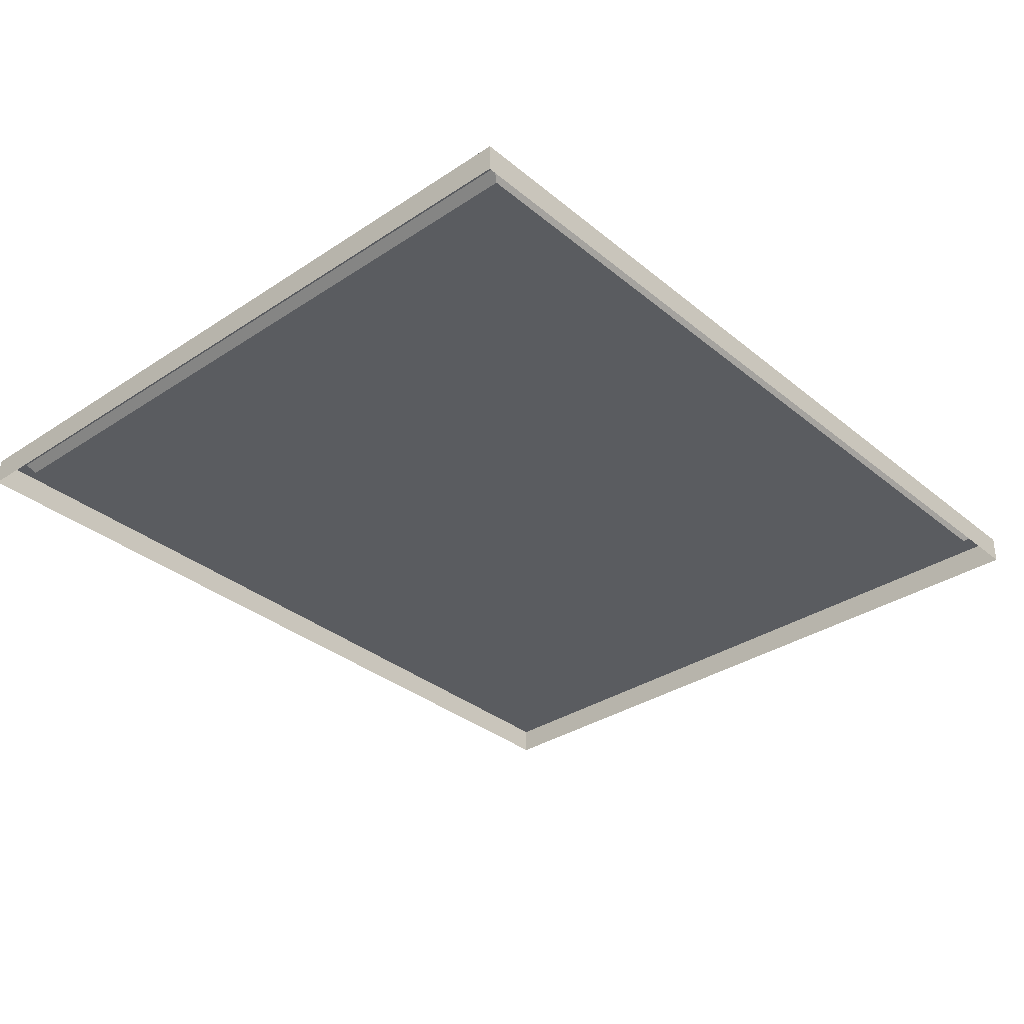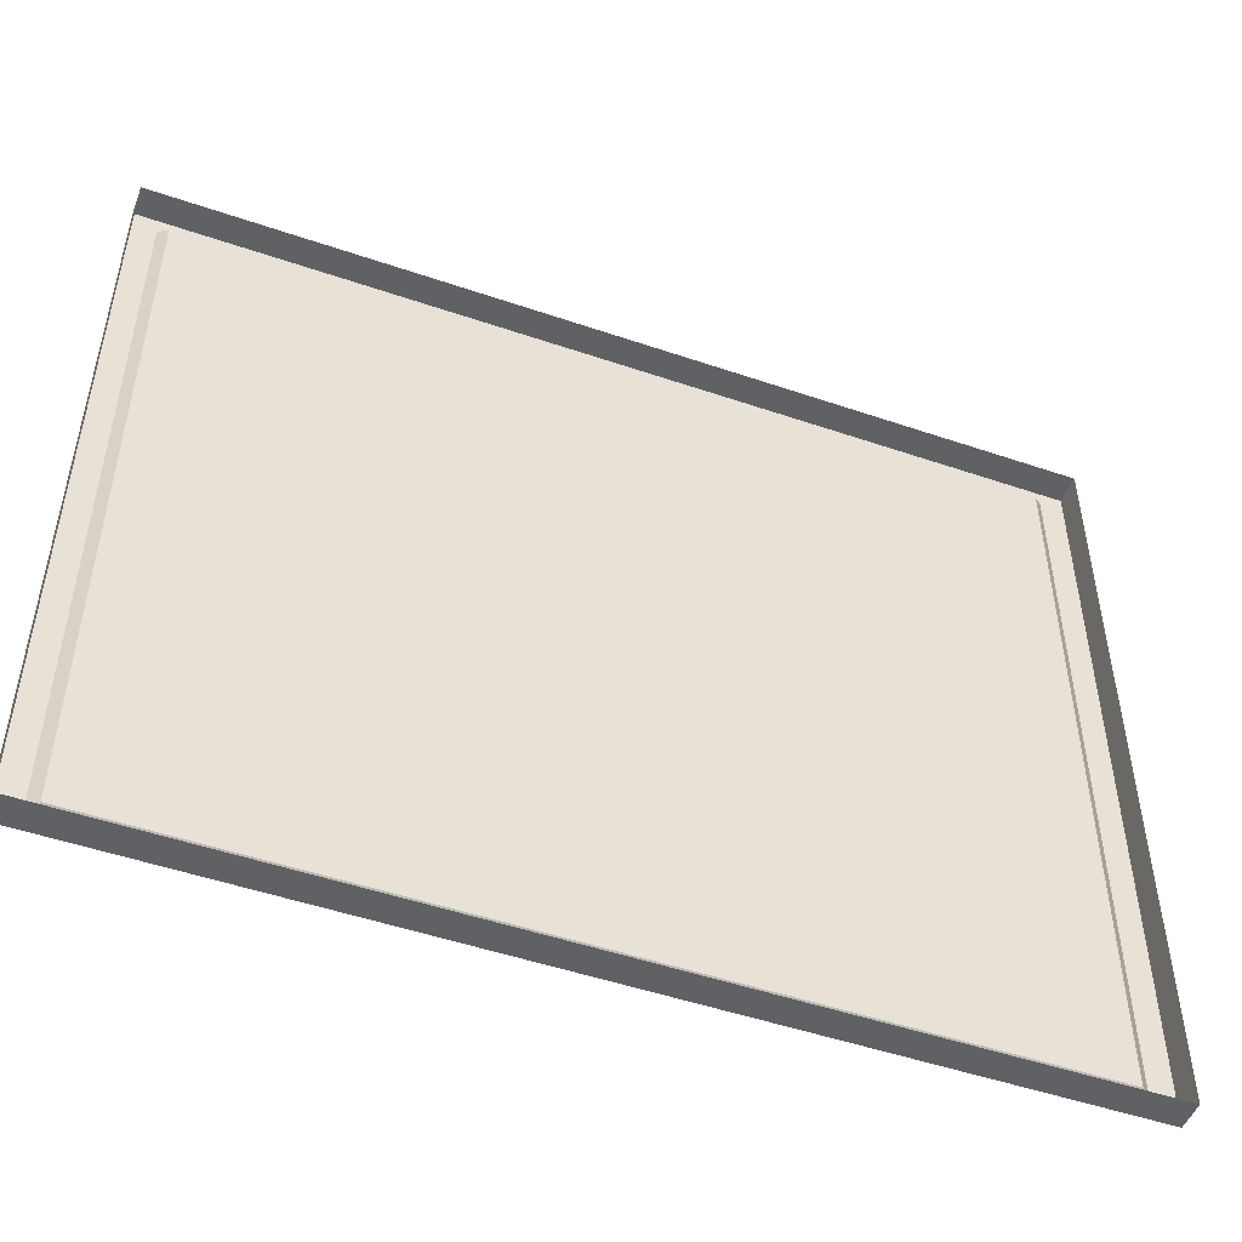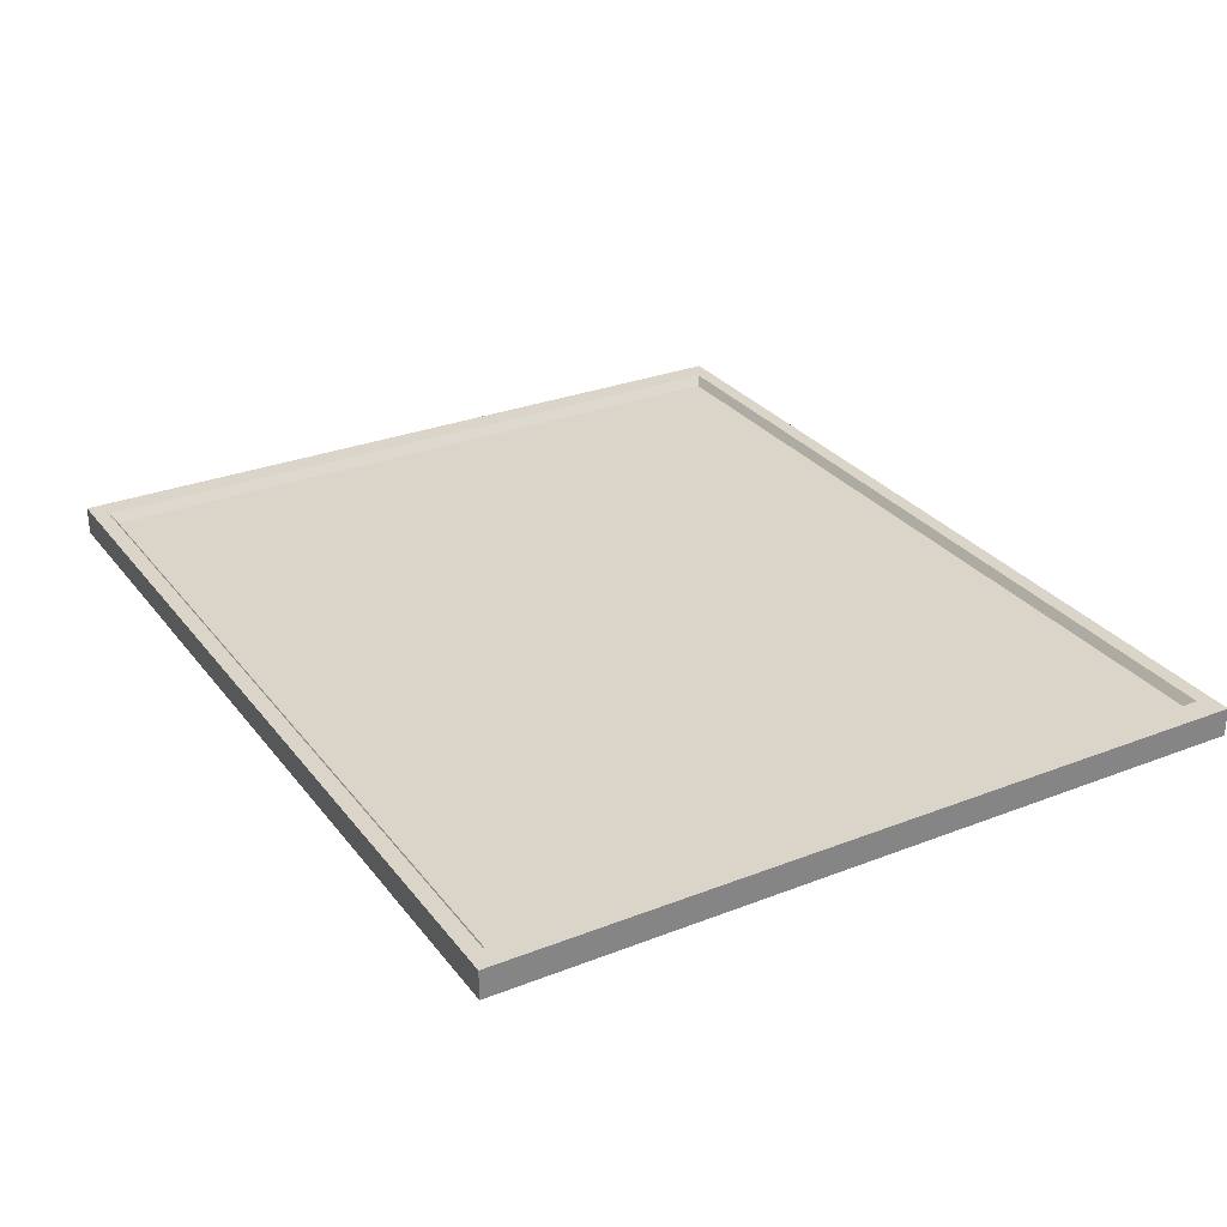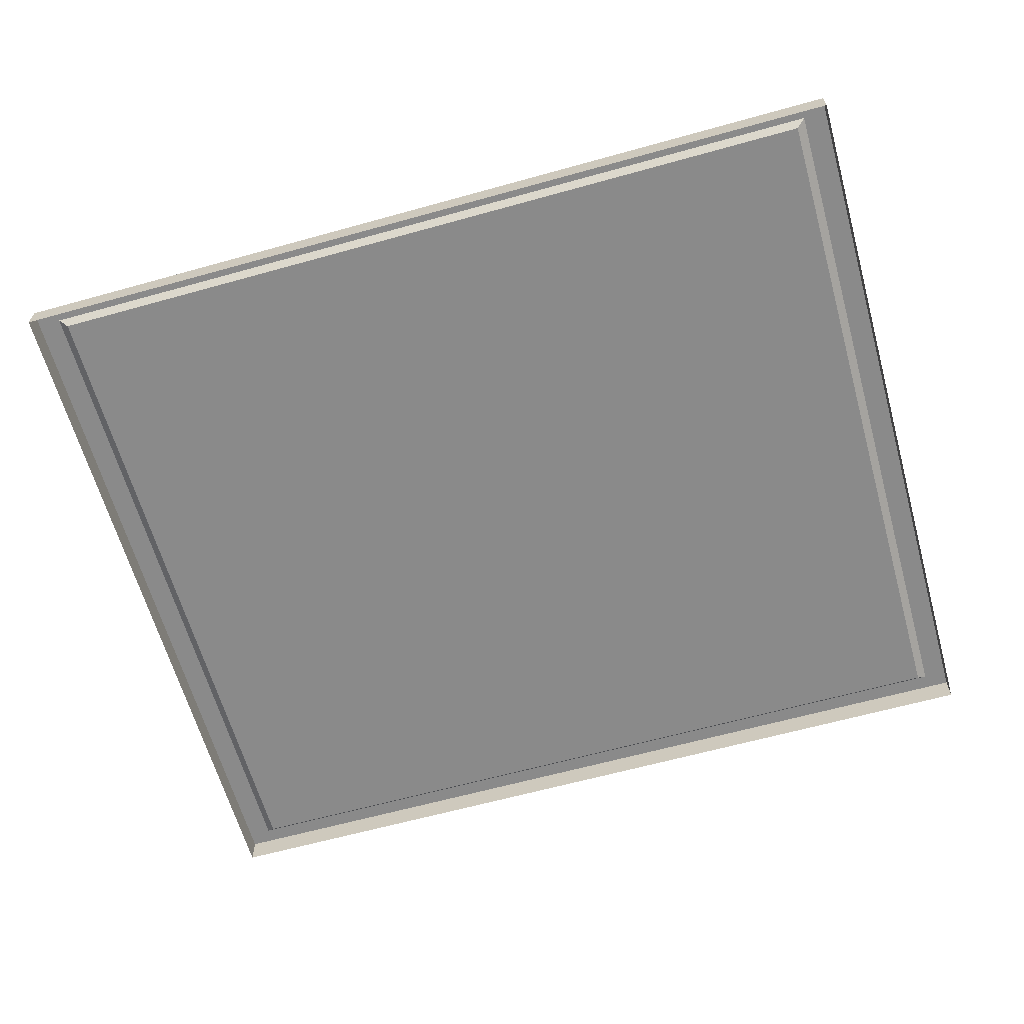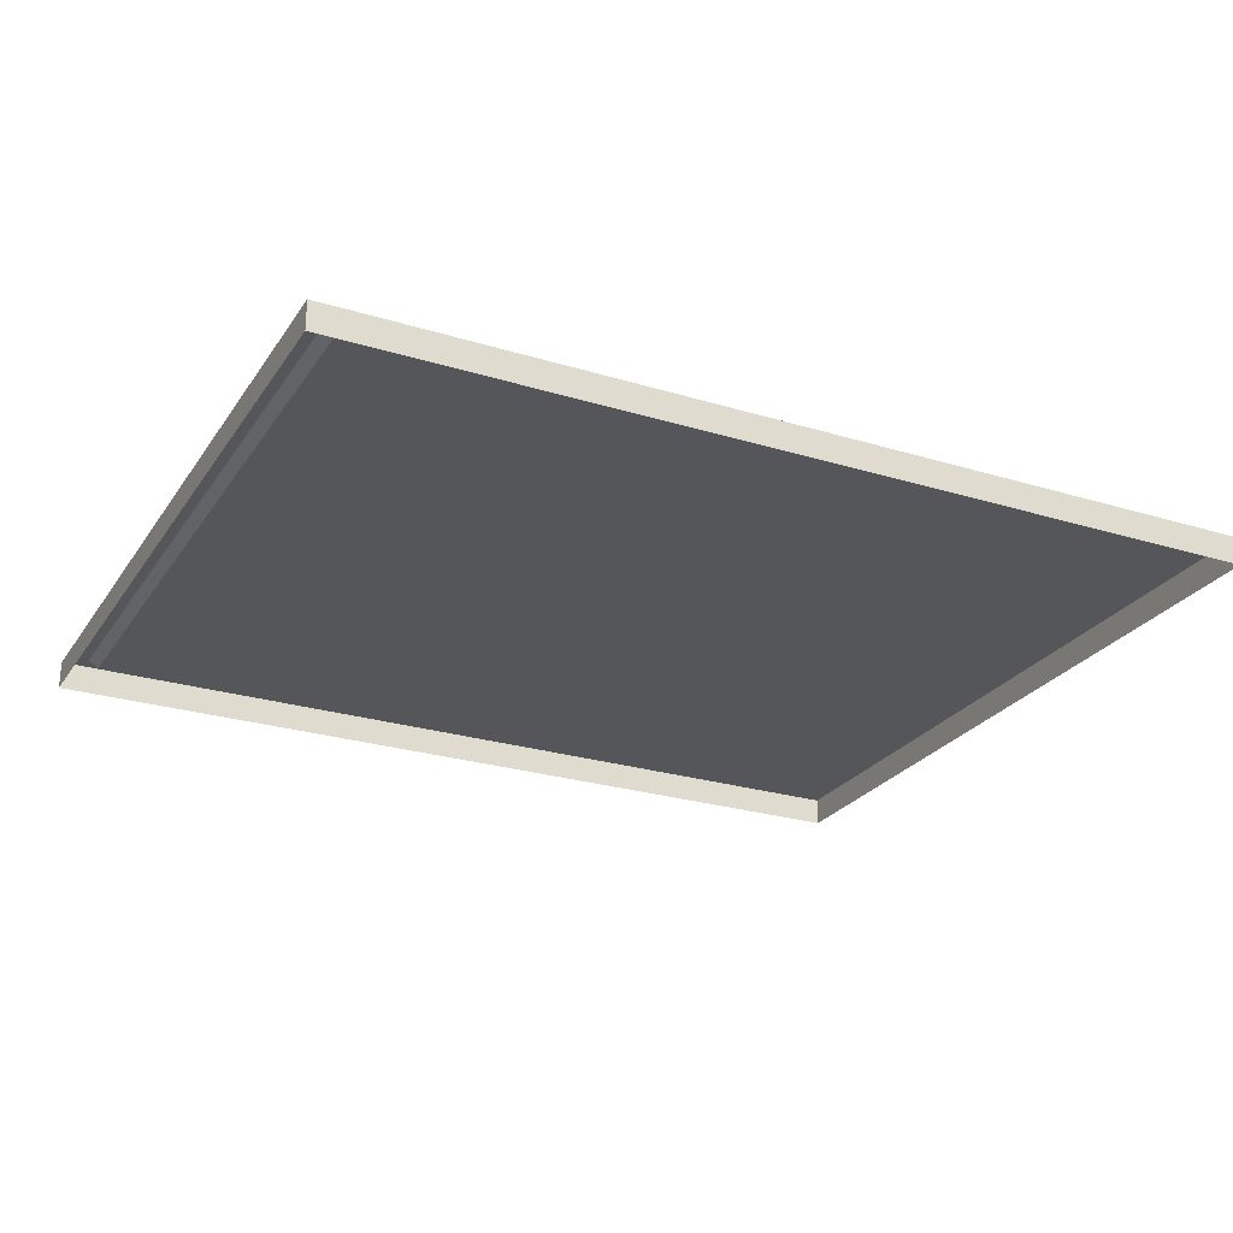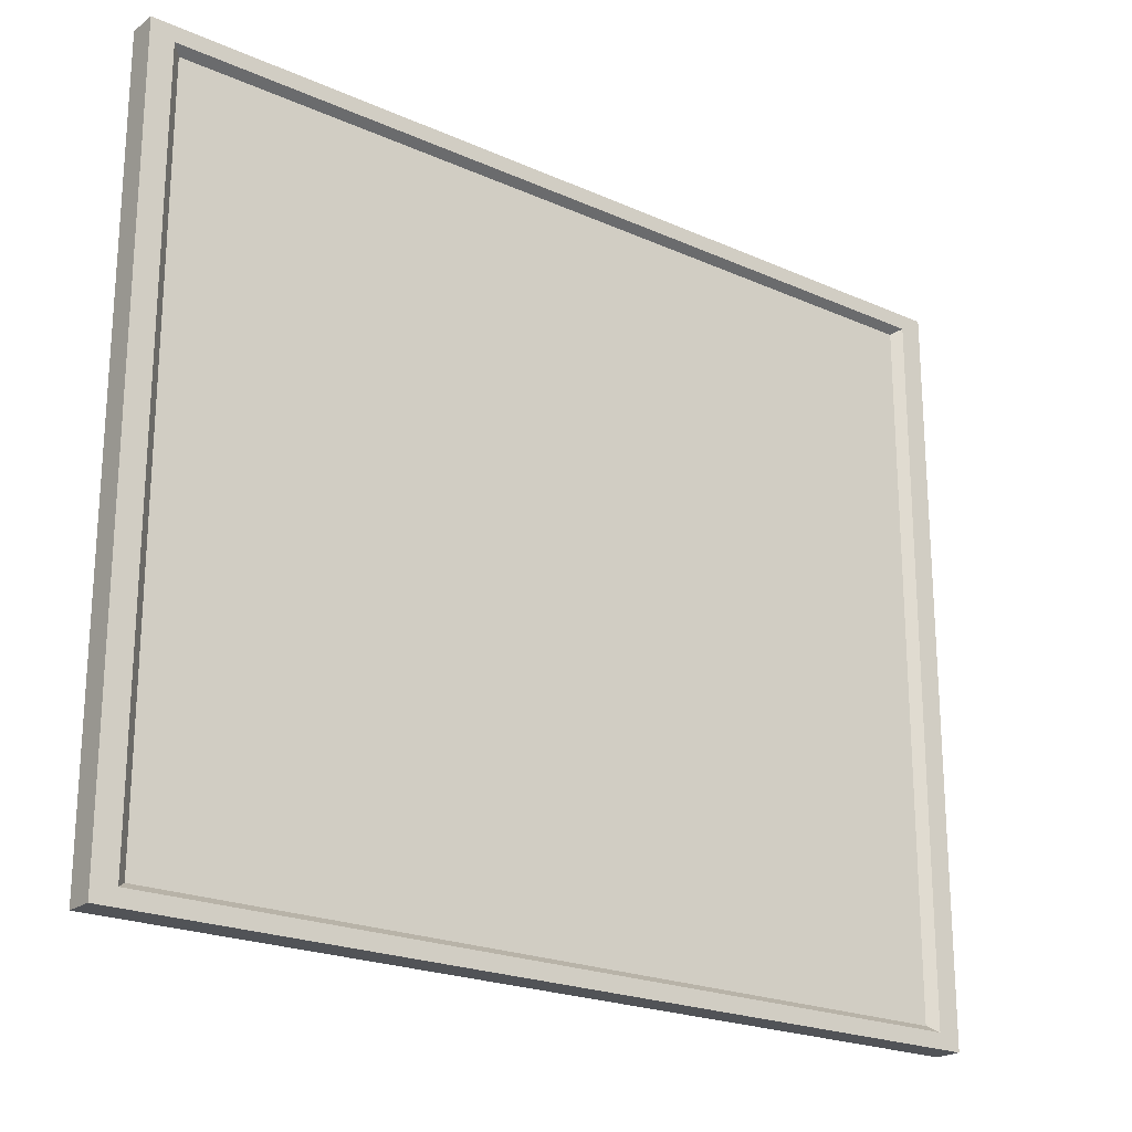
<metadata>
{"format":"obj","ext":"obj","renderer":"f3d","projection":"perspective","resolution":1024,"background":"white","views":[{"elev":-33.7,"azim":-48.0,"up":"+Z"},{"elev":-49.6,"azim":159.3,"up":"+Y"},{"elev":29.2,"azim":60.0,"up":"+Z"},{"elev":-63.5,"azim":15.7,"up":"+Z"},{"elev":-25.4,"azim":-26.2,"up":"+Z"},{"elev":-21.8,"azim":-38.0,"up":"+Y"}]}
</metadata>
<code>
g default
v 10.58 -8.881 -0.339
v 10.58 -8.881 0.3291
v -10.58 -8.881 0.3291
v -10.58 -8.881 -0.339
v -10.58 8.881 0.339
v -10.58 8.881 -0.3291
v 10.58 8.881 0.339
v 10.58 8.881 -0.3291
v 9.801 -8.364 0.1279
v 9.801 8.364 0.1372
v -9.801 8.364 0.1372
v -9.801 -8.364 0.1279
v 10.02 8.512 0.3388
v 10.02 -8.512 0.3293
v -10.02 8.512 0.3388
v -10.02 -8.512 0.3293
g polySurface1877 polySurface1861
f 1 2 3 4
f 4 3 5 6
f 6 5 7 8
f 8 7 2 1
f 9 10 11 12
f 2 7 13 14
f 7 5 15 13
f 5 3 16 15
f 3 2 14 16
f 14 13 10 9
f 13 15 11 10
f 15 16 12 11
f 16 14 9 12

</code>
